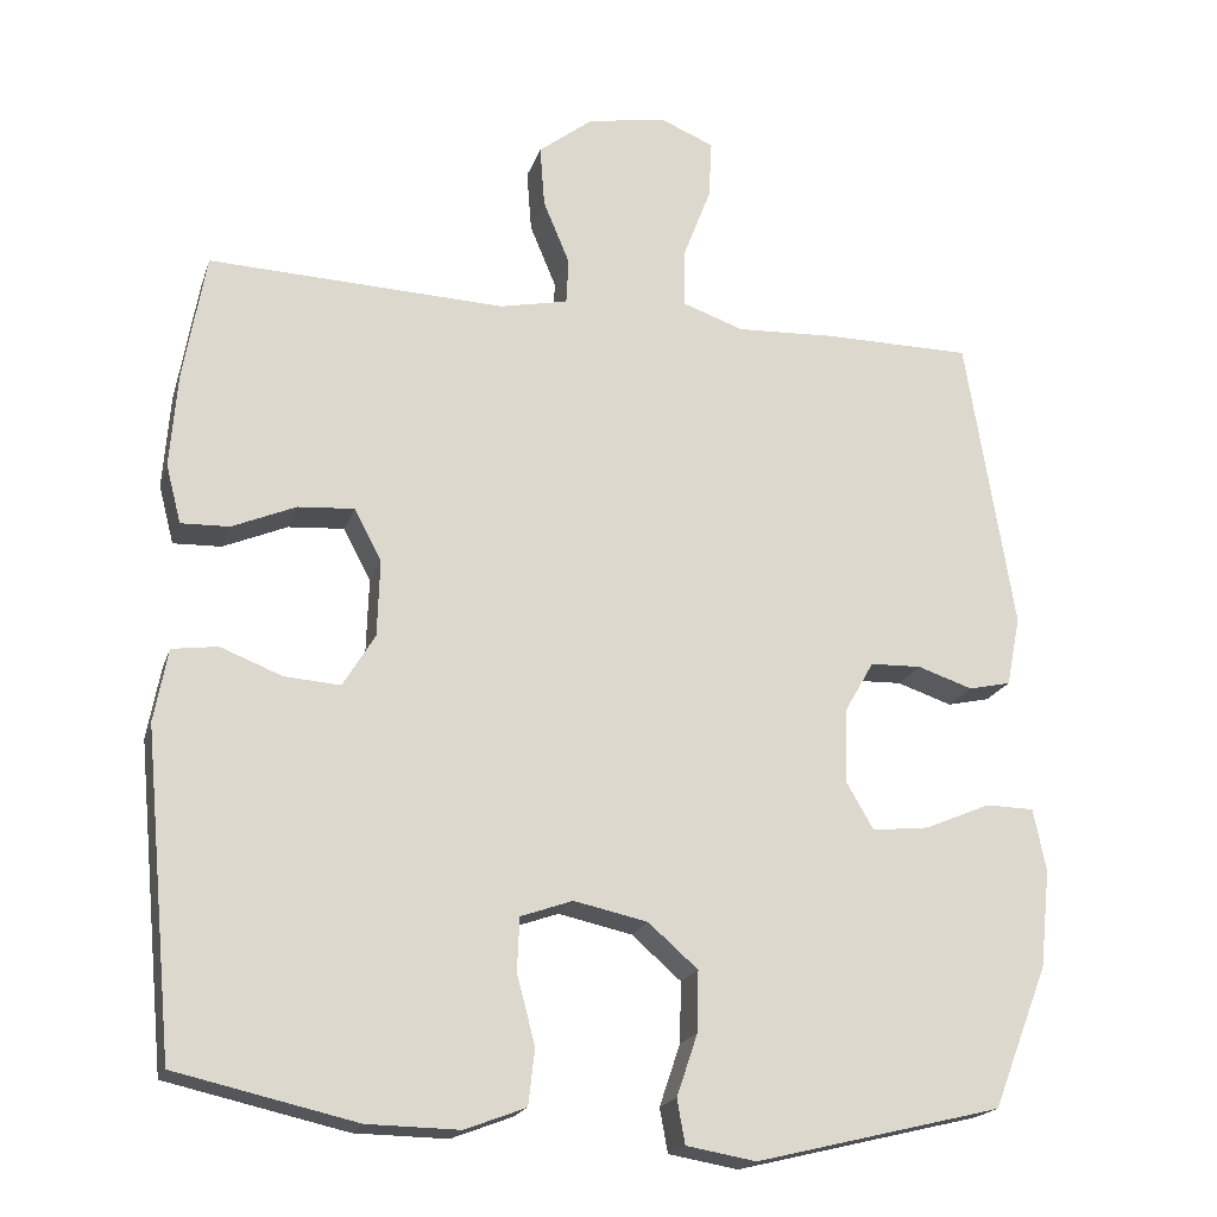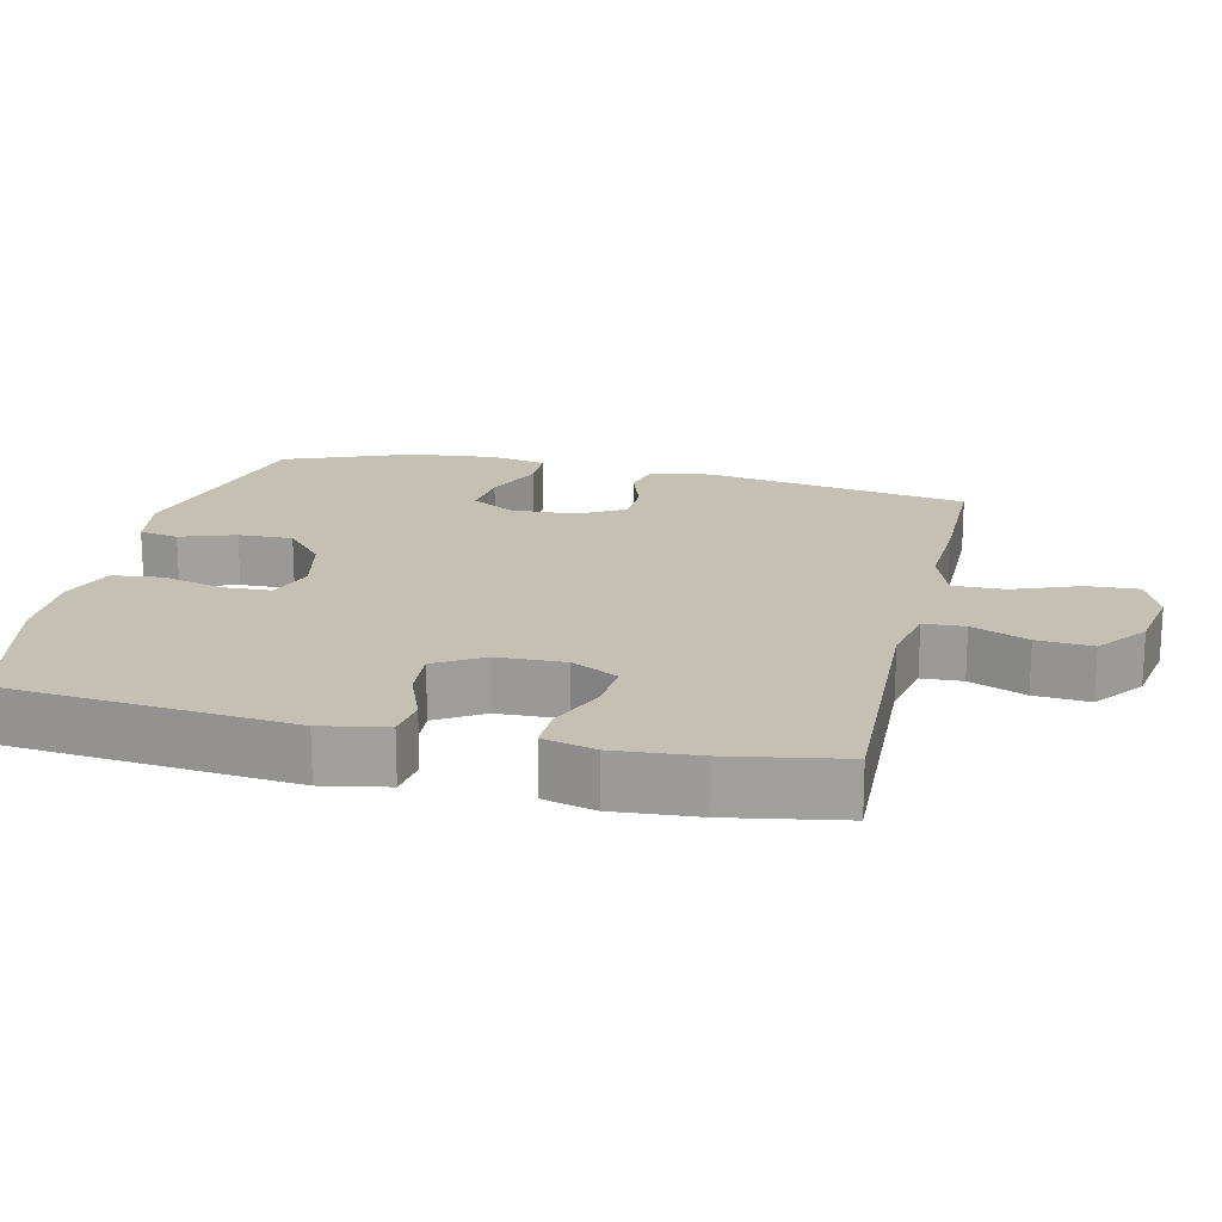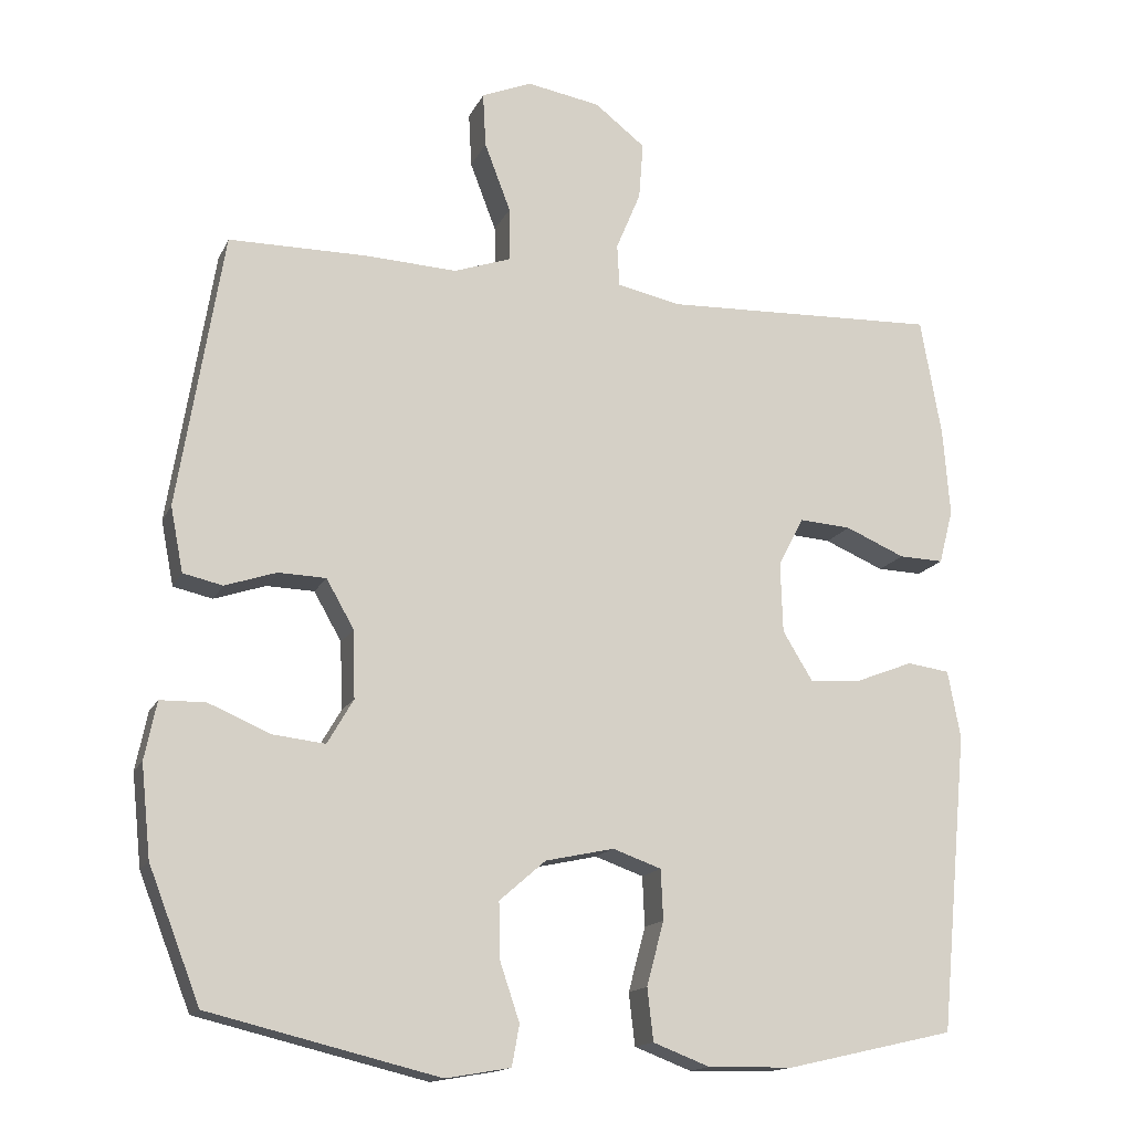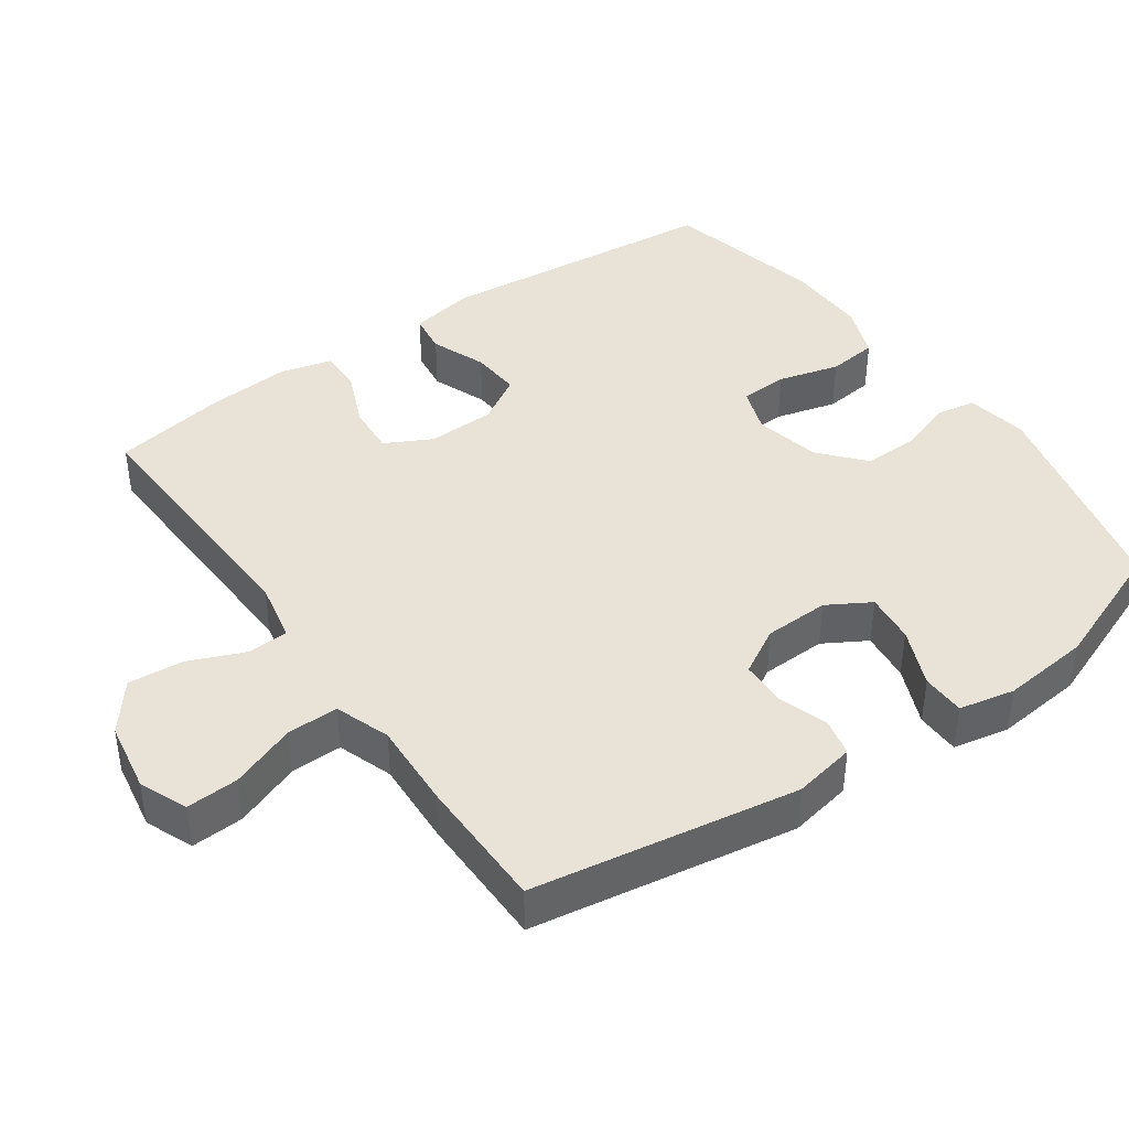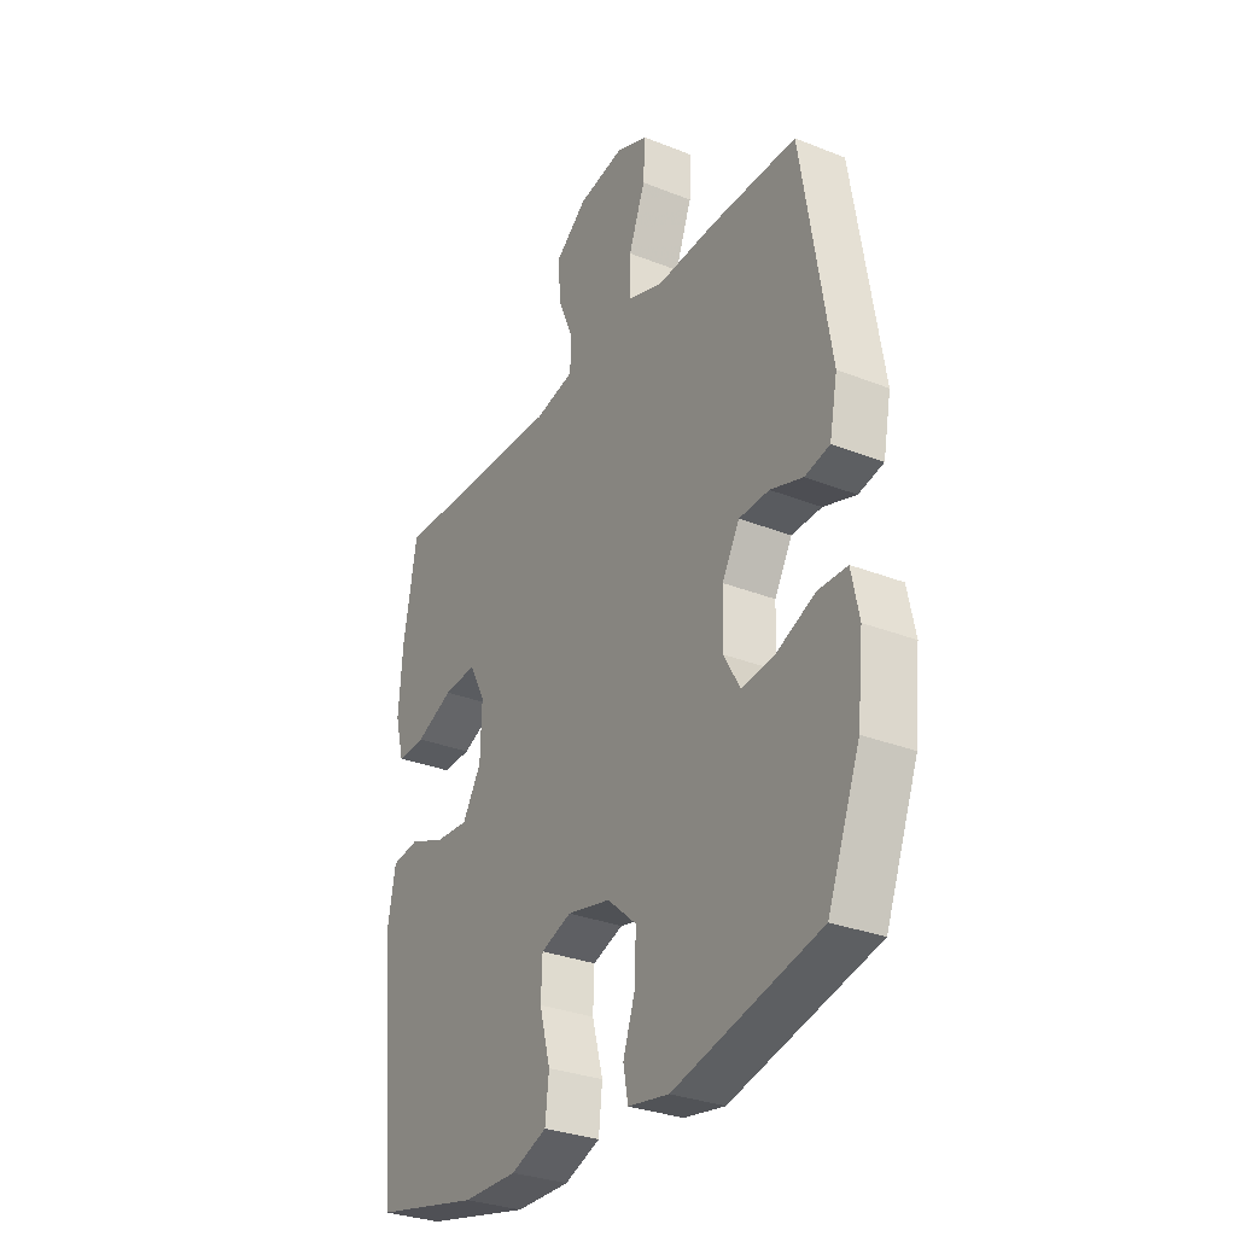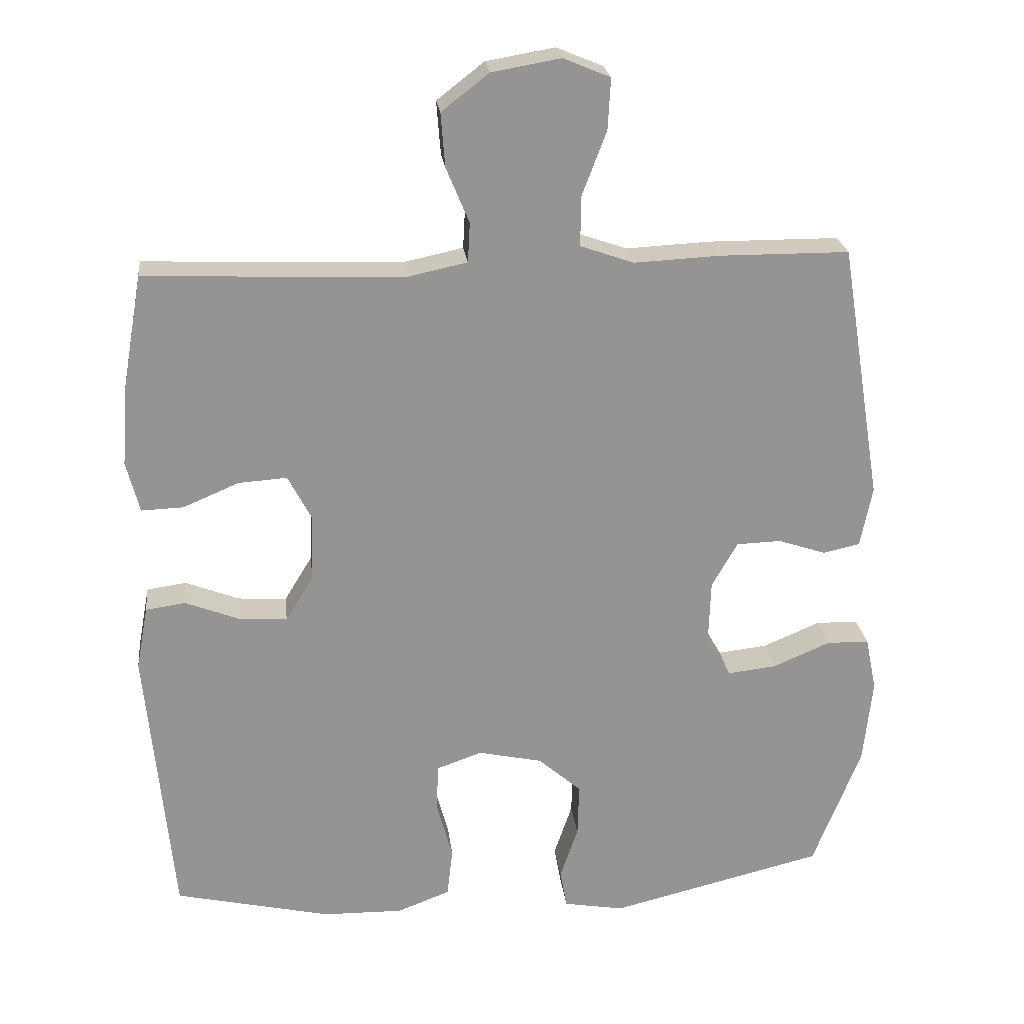
<metadata>
{"format":"obj","ext":"obj","renderer":"f3d","projection":"perspective","resolution":1024,"background":"white","views":[{"elev":-19.5,"azim":-15.7,"up":"+Z"},{"elev":18.4,"azim":-77.0,"up":"+Y"},{"elev":-15.3,"azim":161.7,"up":"+Z"},{"elev":41.5,"azim":54.9,"up":"+Y"},{"elev":-30.8,"azim":60.3,"up":"+Z"},{"elev":23.3,"azim":-6.6,"up":"+Z"}]}
</metadata>
<code>
v -0.5 0.07 -0.5
v -0.538 0.07 -0.099
v -0.521 0.07 -0.008
v -0.464 0.07 0
v -0.387 0.07 -0.03
v -0.317 0.07 -0.035
v -0.277 0.07 0.031
v -0.274 0.07 0.126
v -0.308 0.07 0.191
v -0.378 0.07 0.186
v -0.458 0.07 0.152
v -0.518 0.07 0.15
v -0.537 0.07 0.223
v -0.528 0.07 0.34
v -0.5 0.07 0.5
v -0.129 0.07 0.486
v -0.044 0.07 0.504
v -0.041 0.07 0.561
v -0.074 0.07 0.64
v -0.08 0.07 0.717
v -0.012 0.07 0.77
v 0.087 0.07 0.787
v 0.154 0.07 0.759
v 0.15 0.07 0.686
v 0.115 0.07 0.594
v 0.114 0.07 0.522
v 0.191 0.07 0.495
v 0.313 0.07 0.501
v 0.5 0.07 0.5
v 0.56 0.07 0.13
v 0.543 0.07 0.043
v 0.49 0.07 0.031
v 0.421 0.07 0.054
v 0.357 0.07 0.052
v 0.32 0.07 -0.013
v 0.317 0.07 -0.104
v 0.352 0.07 -0.164
v 0.423 0.07 -0.156
v 0.505 0.07 -0.121
v 0.566 0.07 -0.122
v 0.582 0.07 -0.2
v 0.569 0.07 -0.323
v 0.5 0.07 -0.5
v 0.192 0.07 -0.575
v 0.105 0.07 -0.56
v 0.095 0.07 -0.505
v 0.121 0.07 -0.428
v 0.123 0.07 -0.352
v 0.061 0.07 -0.298
v -0.031 0.07 -0.278
v -0.096 0.07 -0.301
v -0.099 0.07 -0.368
v -0.076 0.07 -0.454
v -0.084 0.07 -0.524
v -0.16 0.07 -0.553
v -0.275 0.07 -0.551
v -0.5 0 -0.5
v -0.538 0 -0.099
v -0.521 0 -0.008
v -0.464 0 0
v -0.387 0 -0.03
v -0.317 0 -0.035
v -0.277 0 0.031
v -0.274 0 0.126
v -0.308 0 0.191
v -0.378 0 0.186
v -0.458 0 0.152
v -0.518 0 0.15
v -0.537 0 0.223
v -0.528 0 0.34
v -0.5 0 0.5
v -0.129 0 0.486
v -0.044 0 0.504
v -0.041 0 0.561
v -0.074 0 0.64
v -0.08 0 0.717
v -0.012 0 0.77
v 0.087 0 0.787
v 0.154 0 0.759
v 0.15 0 0.686
v 0.115 0 0.594
v 0.114 0 0.522
v 0.191 0 0.495
v 0.313 0 0.501
v 0.5 0 0.5
v 0.56 0 0.13
v 0.543 0 0.043
v 0.49 0 0.031
v 0.421 0 0.054
v 0.357 0 0.052
v 0.32 0 -0.013
v 0.317 0 -0.104
v 0.352 0 -0.164
v 0.423 0 -0.156
v 0.505 0 -0.121
v 0.566 0 -0.122
v 0.582 0 -0.2
v 0.569 0 -0.323
v 0.5 0 -0.5
v 0.192 0 -0.575
v 0.105 0 -0.56
v 0.095 0 -0.505
v 0.121 0 -0.428
v 0.123 0 -0.352
v 0.061 0 -0.298
v -0.031 0 -0.278
v -0.096 0 -0.301
v -0.099 0 -0.368
v -0.076 0 -0.454
v -0.084 0 -0.524
v -0.16 0 -0.553
v -0.275 0 -0.551
f 3 4 5
f 2 3 5
f 1 2 5
f 56 1 5
f 55 56 5
f 54 55 5
f 53 54 5
f 52 53 5
f 51 52 5 6
f 50 51 6 7
f 49 50 7 8
f 48 49 8 9
f 45 46 47
f 44 45 47
f 43 44 47
f 42 43 47
f 41 42 47
f 40 41 47
f 39 40 47
f 38 39 47
f 37 38 47 48
f 36 37 48 9
f 31 32 33
f 30 31 33
f 29 30 33
f 28 29 33
f 27 28 33
f 26 27 33 34
f 23 24 25
f 22 23 25
f 21 22 25
f 20 21 25
f 19 20 25
f 18 19 25
f 17 18 25 26
f 26 34 35
f 17 26 35
f 16 17 35
f 14 15 16
f 13 14 16
f 12 13 16
f 11 12 16
f 10 11 16
f 16 35 36 9
f 9 10 16
f 61 60 59
f 61 59 58
f 61 58 57
f 61 57 112
f 61 112 111
f 61 111 110
f 61 110 109
f 61 109 108
f 62 61 108 107
f 63 62 107 106
f 64 63 106 105
f 65 64 105 104
f 103 102 101
f 103 101 100
f 103 100 99
f 103 99 98
f 103 98 97
f 103 97 96
f 103 96 95
f 103 95 94
f 104 103 94 93
f 65 104 93 92
f 89 88 87
f 89 87 86
f 89 86 85
f 89 85 84
f 89 84 83
f 90 89 83 82
f 81 80 79
f 81 79 78
f 81 78 77
f 81 77 76
f 81 76 75
f 81 75 74
f 82 81 74 73
f 91 90 82
f 91 82 73
f 91 73 72
f 72 71 70
f 72 70 69
f 72 69 68
f 72 68 67
f 72 67 66
f 65 92 91 72
f 72 66 65
f 1 57 58 2
f 2 58 59 3
f 3 59 60 4
f 4 60 61 5
f 5 61 62 6
f 6 62 63 7
f 7 63 64 8
f 8 64 65 9
f 9 65 66 10
f 10 66 67 11
f 11 67 68 12
f 12 68 69 13
f 13 69 70 14
f 14 70 71 15
f 15 71 72 16
f 16 72 73 17
f 17 73 74 18
f 18 74 75 19
f 19 75 76 20
f 20 76 77 21
f 21 77 78 22
f 22 78 79 23
f 23 79 80 24
f 24 80 81 25
f 25 81 82 26
f 26 82 83 27
f 27 83 84 28
f 28 84 85 29
f 29 85 86 30
f 30 86 87 31
f 31 87 88 32
f 32 88 89 33
f 33 89 90 34
f 34 90 91 35
f 35 91 92 36
f 36 92 93 37
f 37 93 94 38
f 38 94 95 39
f 39 95 96 40
f 40 96 97 41
f 41 97 98 42
f 42 98 99 43
f 43 99 100 44
f 44 100 101 45
f 45 101 102 46
f 46 102 103 47
f 47 103 104 48
f 48 104 105 49
f 49 105 106 50
f 50 106 107 51
f 51 107 108 52
f 52 108 109 53
f 53 109 110 54
f 54 110 111 55
f 55 111 112 56
f 56 112 57 1

</code>
